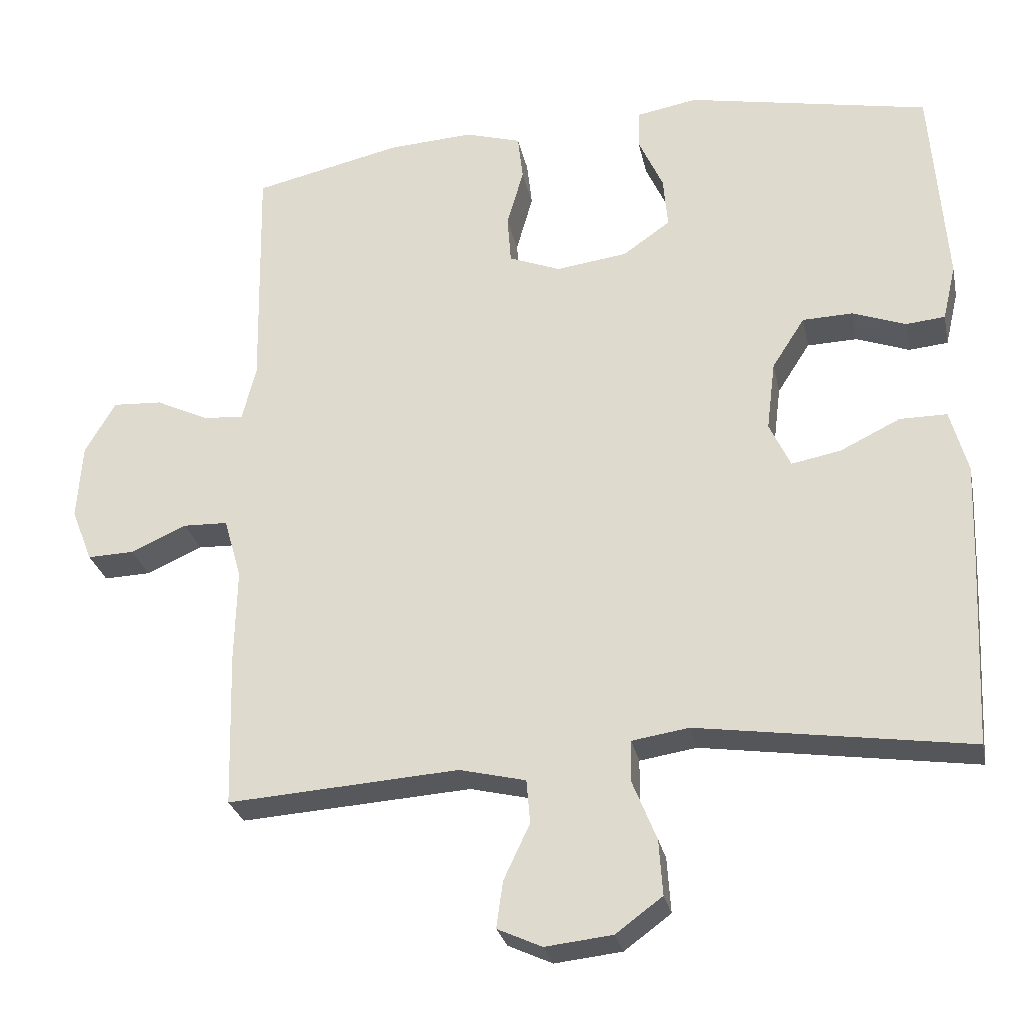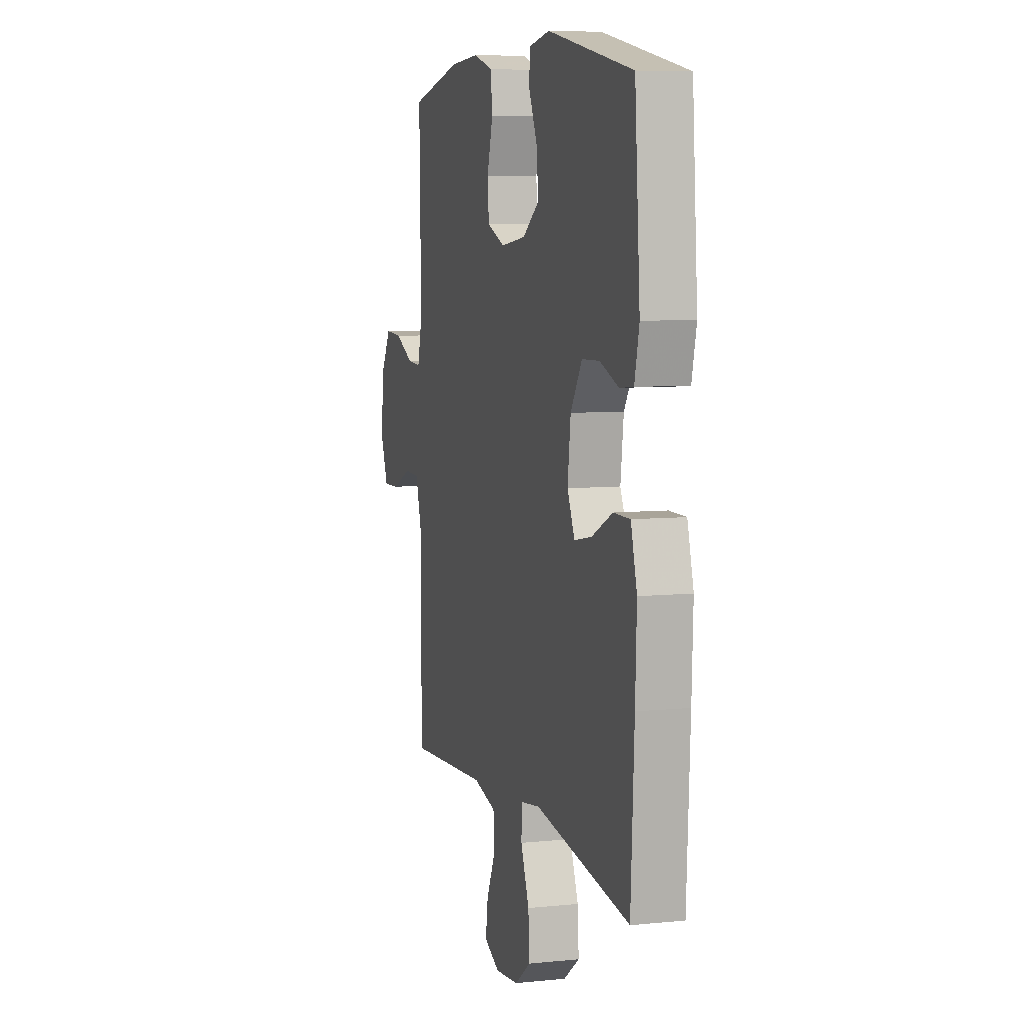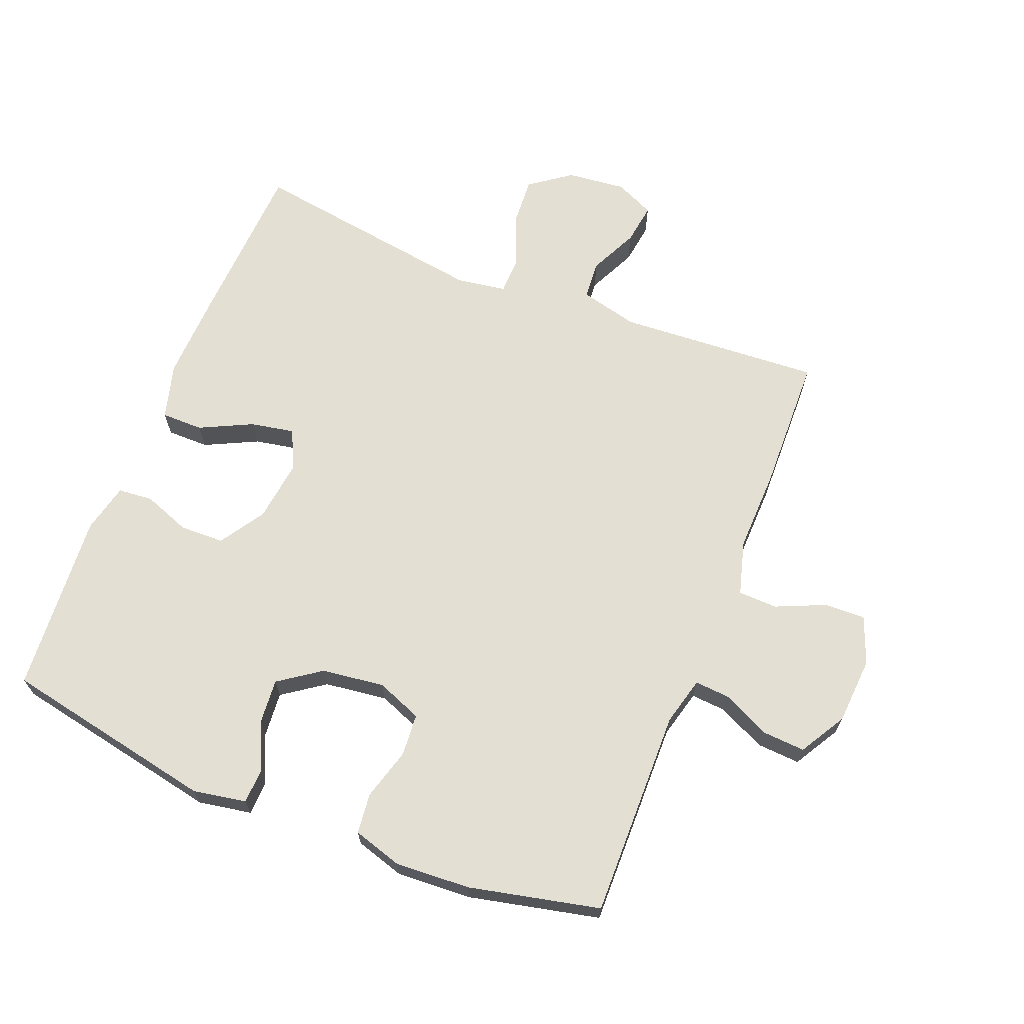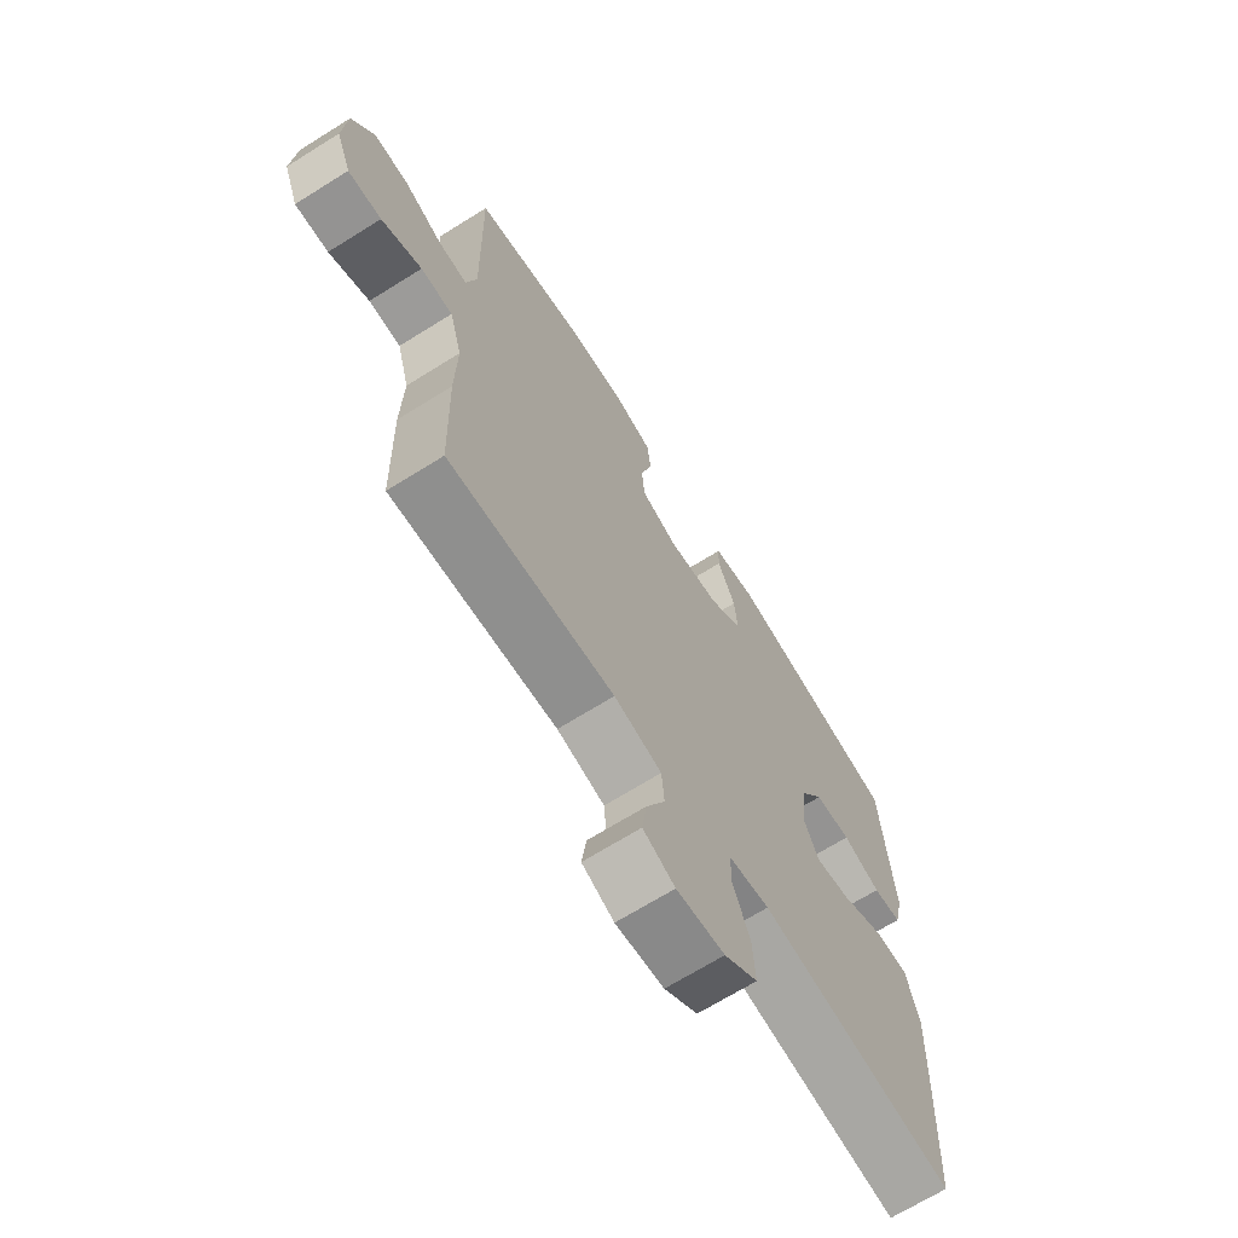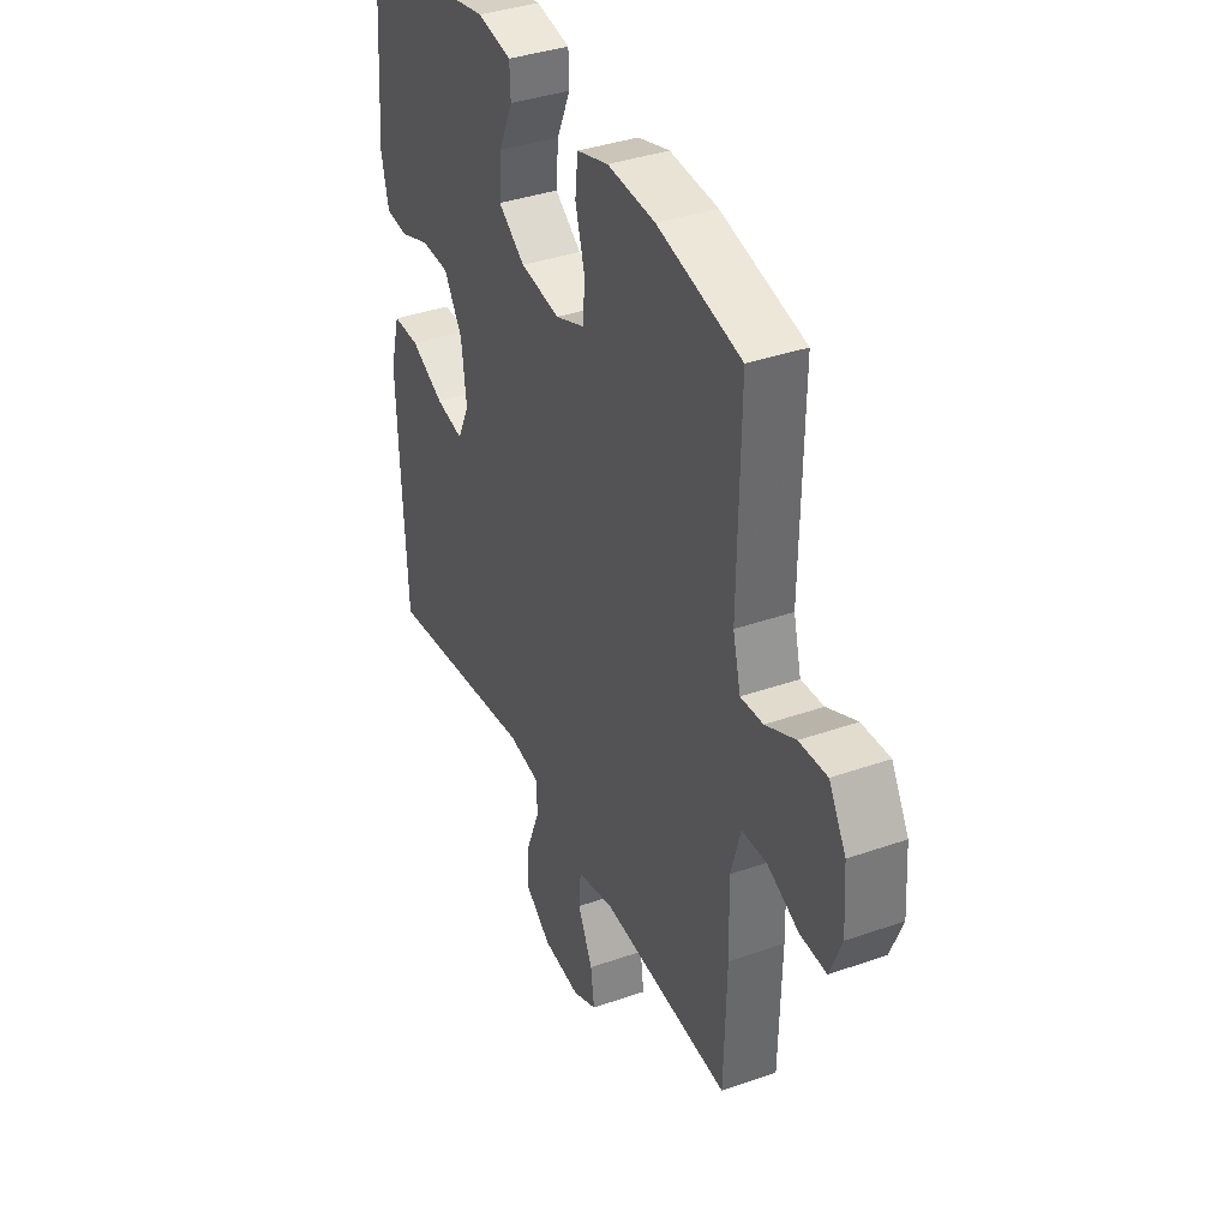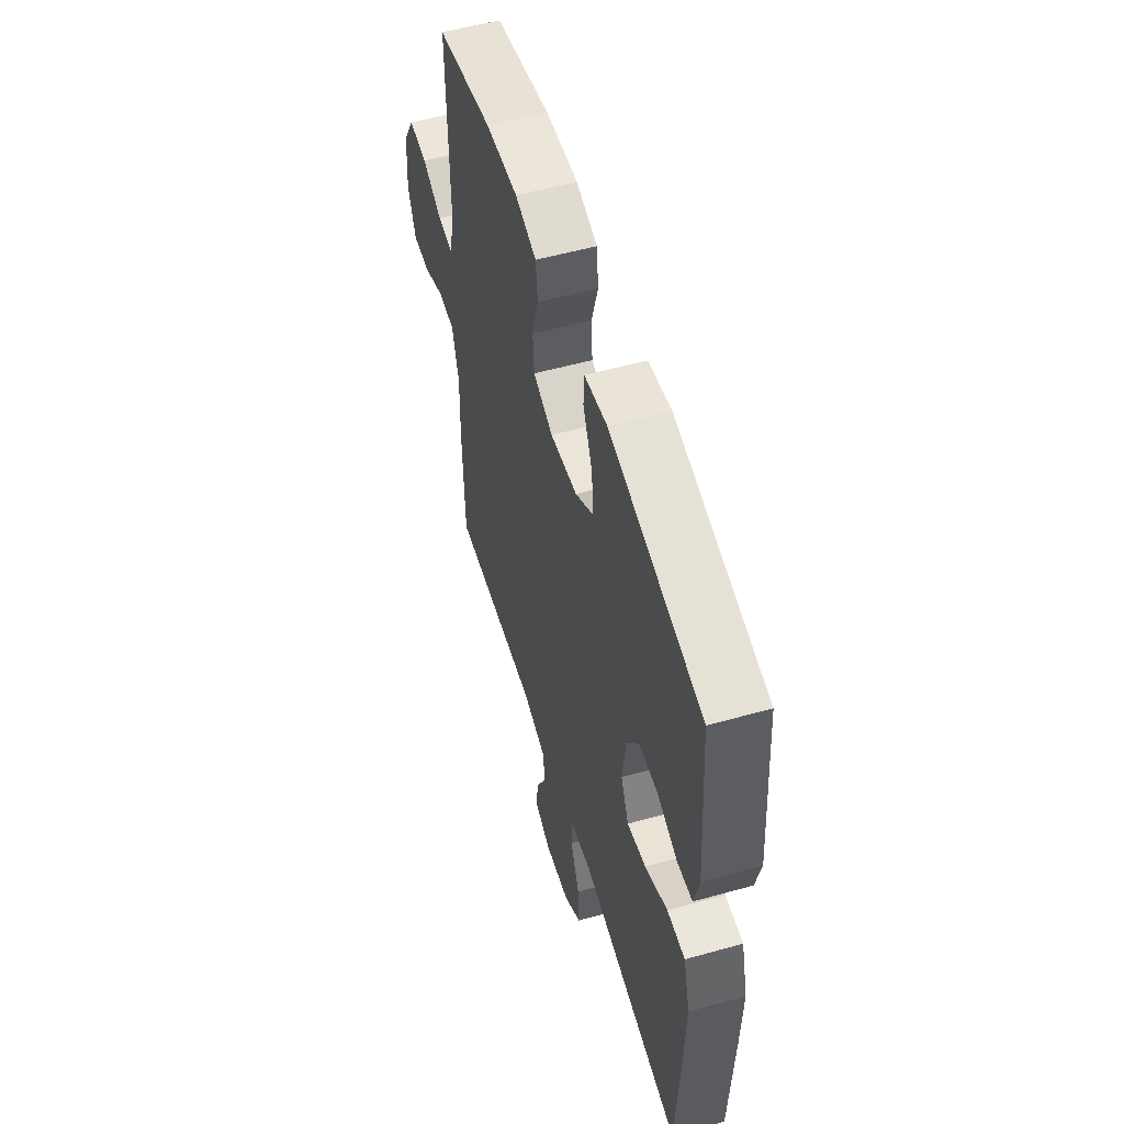
<metadata>
{"format":"obj","ext":"obj","renderer":"f3d","projection":"perspective","resolution":1024,"background":"white","views":[{"elev":-27.8,"azim":-168.3,"up":"+Z"},{"elev":7.2,"azim":-106.3,"up":"+Z"},{"elev":67.1,"azim":21.8,"up":"+Y"},{"elev":-68.2,"azim":122.1,"up":"+Z"},{"elev":37.6,"azim":65.8,"up":"+Z"},{"elev":55.0,"azim":-106.4,"up":"+Z"}]}
</metadata>
<code>
v 0.5 0.07 0.5
v 0.494 0.07 0.174
v 0.513 0.07 0.099
v 0.568 0.07 0.103
v 0.641 0.07 0.138
v 0.709 0.07 0.142
v 0.751 0.07 0.07
v 0.758 0.07 -0.035
v 0.729 0.07 -0.108
v 0.665 0.07 -0.106
v 0.588 0.07 -0.072
v 0.527 0.07 -0.074
v 0.503 0.07 -0.158
v 0.506 0.07 -0.287
v 0.5 0.07 -0.5
v 0.183 0.07 -0.479
v 0.092 0.07 -0.501
v 0.087 0.07 -0.561
v 0.123 0.07 -0.637
v 0.132 0.07 -0.701
v 0.071 0.07 -0.729
v -0.021 0.07 -0.719
v -0.085 0.07 -0.672
v -0.08 0.07 -0.596
v -0.047 0.07 -0.514
v -0.048 0.07 -0.457
v -0.126 0.07 -0.445
v -0.5 0.07 -0.5
v -0.513 0.07 -0.239
v -0.518 0.07 -0.102
v -0.494 0.07 -0.015
v -0.429 0.07 -0.015
v -0.347 0.07 -0.055
v -0.279 0.07 -0.068
v -0.25 0.07 -0.006
v -0.262 0.07 0.09
v -0.307 0.07 0.16
v -0.376 0.07 0.162
v -0.449 0.07 0.135
v -0.503 0.07 0.14
v -0.521 0.07 0.217
v -0.5 0.07 0.5
v -0.166 0.07 0.565
v -0.083 0.07 0.55
v -0.081 0.07 0.497
v -0.115 0.07 0.422
v -0.121 0.07 0.351
v -0.056 0.07 0.305
v 0.042 0.07 0.292
v 0.113 0.07 0.32
v 0.118 0.07 0.386
v 0.095 0.07 0.467
v 0.102 0.07 0.53
v 0.179 0.07 0.553
v 0.296 0.07 0.546
v 0.5 0 0.5
v 0.494 0 0.174
v 0.513 0 0.099
v 0.568 0 0.103
v 0.641 0 0.138
v 0.709 0 0.142
v 0.751 0 0.07
v 0.758 0 -0.035
v 0.729 0 -0.108
v 0.665 0 -0.106
v 0.588 0 -0.072
v 0.527 0 -0.074
v 0.503 0 -0.158
v 0.506 0 -0.287
v 0.5 0 -0.5
v 0.183 0 -0.479
v 0.092 0 -0.501
v 0.087 0 -0.561
v 0.123 0 -0.637
v 0.132 0 -0.701
v 0.071 0 -0.729
v -0.021 0 -0.719
v -0.085 0 -0.672
v -0.08 0 -0.596
v -0.047 0 -0.514
v -0.048 0 -0.457
v -0.126 0 -0.445
v -0.5 0 -0.5
v -0.513 0 -0.239
v -0.518 0 -0.102
v -0.494 0 -0.015
v -0.429 0 -0.015
v -0.347 0 -0.055
v -0.279 0 -0.068
v -0.25 0 -0.006
v -0.262 0 0.09
v -0.307 0 0.16
v -0.376 0 0.162
v -0.449 0 0.135
v -0.503 0 0.14
v -0.521 0 0.217
v -0.5 0 0.5
v -0.166 0 0.565
v -0.083 0 0.55
v -0.081 0 0.497
v -0.115 0 0.422
v -0.121 0 0.351
v -0.056 0 0.305
v 0.042 0 0.292
v 0.113 0 0.32
v 0.118 0 0.386
v 0.095 0 0.467
v 0.102 0 0.53
v 0.179 0 0.553
v 0.296 0 0.546
f 55 1 2
f 54 55 2
f 53 54 2
f 52 53 2
f 51 52 2
f 50 51 2 3
f 49 50 3
f 48 49 3
f 44 45 46
f 43 44 46
f 42 43 46
f 41 42 46
f 40 41 46
f 39 40 46
f 38 39 46
f 37 38 46 47
f 36 37 47 48
f 31 32 33
f 30 31 33
f 29 30 33
f 28 29 33
f 27 28 33
f 26 27 33 34
f 23 24 25
f 22 23 25
f 21 22 25
f 20 21 25
f 19 20 25
f 18 19 25
f 17 18 25 26
f 26 34 35
f 17 26 35
f 16 17 35
f 35 36 48
f 16 35 48
f 15 16 48
f 14 15 48
f 13 14 48
f 9 10 11
f 8 9 11
f 7 8 11
f 6 7 11
f 5 6 11
f 4 5 11
f 12 13 48 3
f 3 4 11 12
f 57 56 110
f 57 110 109
f 57 109 108
f 57 108 107
f 57 107 106
f 58 57 106 105
f 58 105 104
f 58 104 103
f 101 100 99
f 101 99 98
f 101 98 97
f 101 97 96
f 101 96 95
f 101 95 94
f 101 94 93
f 102 101 93 92
f 103 102 92 91
f 88 87 86
f 88 86 85
f 88 85 84
f 88 84 83
f 88 83 82
f 89 88 82 81
f 80 79 78
f 80 78 77
f 80 77 76
f 80 76 75
f 80 75 74
f 80 74 73
f 81 80 73 72
f 90 89 81
f 90 81 72
f 90 72 71
f 103 91 90
f 103 90 71
f 103 71 70
f 103 70 69
f 103 69 68
f 66 65 64
f 66 64 63
f 66 63 62
f 66 62 61
f 66 61 60
f 66 60 59
f 58 103 68 67
f 67 66 59 58
f 1 56 57 2
f 2 57 58 3
f 3 58 59 4
f 4 59 60 5
f 5 60 61 6
f 6 61 62 7
f 7 62 63 8
f 8 63 64 9
f 9 64 65 10
f 10 65 66 11
f 11 66 67 12
f 12 67 68 13
f 13 68 69 14
f 14 69 70 15
f 15 70 71 16
f 16 71 72 17
f 17 72 73 18
f 18 73 74 19
f 19 74 75 20
f 20 75 76 21
f 21 76 77 22
f 22 77 78 23
f 23 78 79 24
f 24 79 80 25
f 25 80 81 26
f 26 81 82 27
f 27 82 83 28
f 28 83 84 29
f 29 84 85 30
f 30 85 86 31
f 31 86 87 32
f 32 87 88 33
f 33 88 89 34
f 34 89 90 35
f 35 90 91 36
f 36 91 92 37
f 37 92 93 38
f 38 93 94 39
f 39 94 95 40
f 40 95 96 41
f 41 96 97 42
f 42 97 98 43
f 43 98 99 44
f 44 99 100 45
f 45 100 101 46
f 46 101 102 47
f 47 102 103 48
f 48 103 104 49
f 49 104 105 50
f 50 105 106 51
f 51 106 107 52
f 52 107 108 53
f 53 108 109 54
f 54 109 110 55
f 55 110 56 1

</code>
